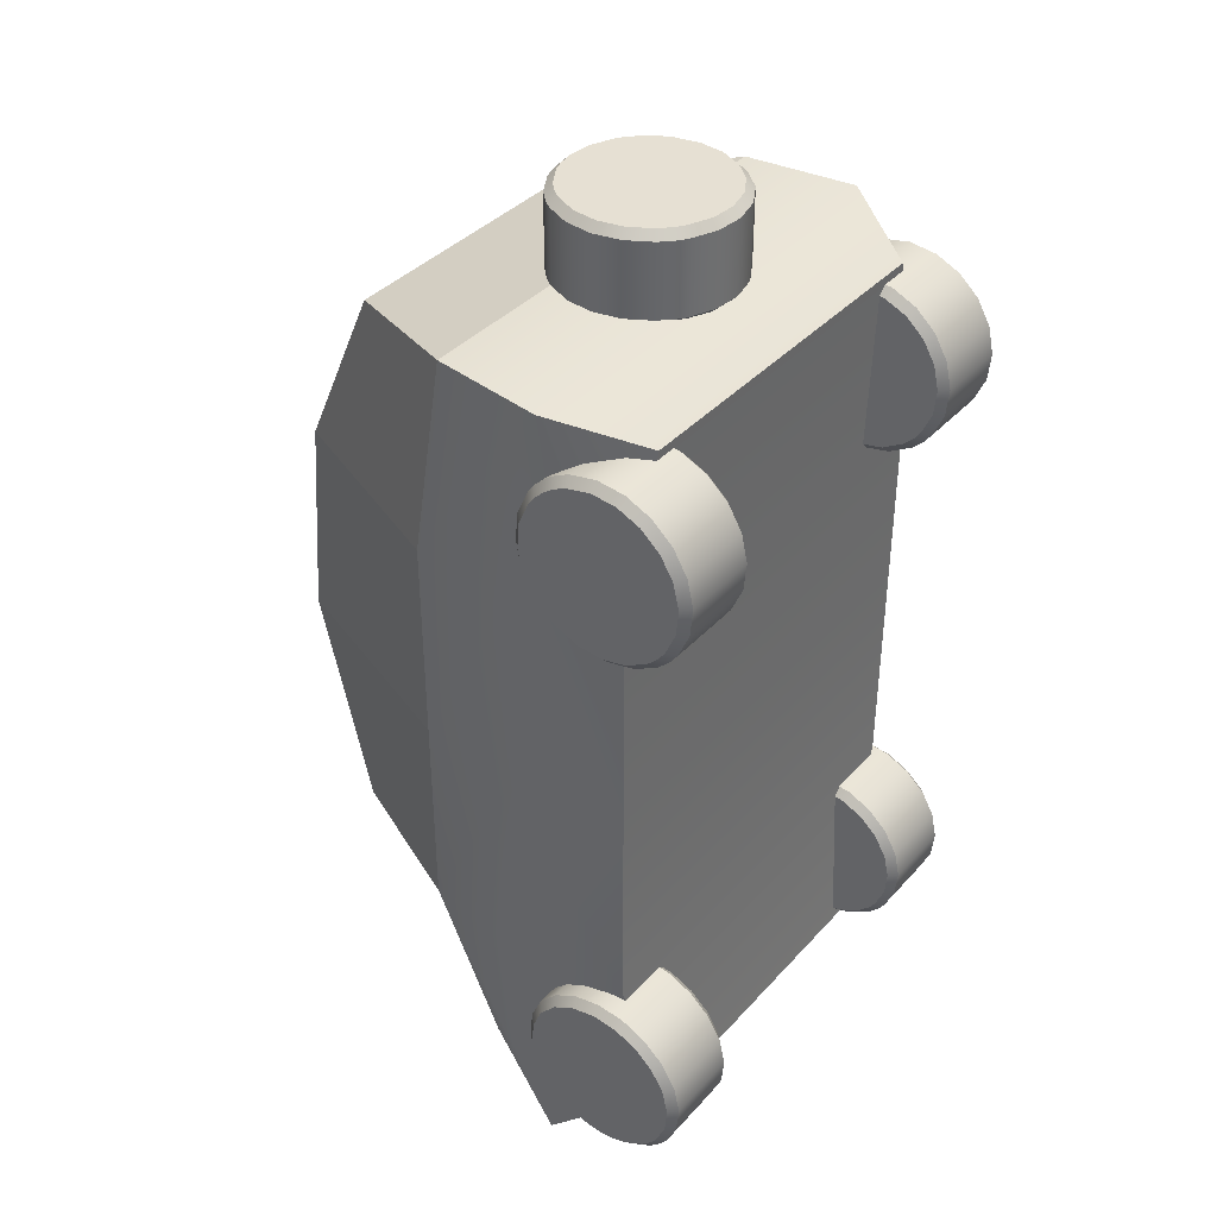
<metadata>
{"format":"obj","ext":"obj","renderer":"f3d","projection":"perspective","resolution":1024,"background":"white","views":[{"elev":38.4,"azim":-52.9,"up":"+Z"}]}
</metadata>
<code>
g pCylinder6
v -17.78 17.34 29.7
v -16.9 16.49 29.98
v -17.78 15.39 25.88
v -17.78 16.95 28.52
v -17.78 14.1 24.59
v -16.9 13.57 25.31
v -17.78 13.09 23.86
v -17.78 10.28 22.64
v -17.78 7.227 22.36
v -17.78 1.601 24.59
v -17.78 4.237 23.03
v -17.78 0.308 25.88
v -16.9 1.033 26.4
v -17.78 -0.4234 26.89
v -17.78 -1.638 29.7
v -17.78 -1.924 32.75
v -17.78 -1.253 35.74
v -17.78 0.3084 38.38
v -17.78 2.608 40.4
v -17.78 5.421 41.62
v -16.9 11.19 40.38
v -17.78 11.46 41.23
v -17.78 8.472 41.9
v -17.78 14.1 39.67
v -17.78 13.09 40.4
v -16.9 12.56 39.68
v -17.78 15.39 38.38
v -16.9 14.67 37.85
v -17.78 16.12 37.37
v -17.78 17.62 31.51
v -17.78 17.34 34.56
v -25.92 17.34 29.7
v -25.92 16.95 28.52
v -25.92 15.39 25.88
v -26.8 14.67 26.4
v -25.92 14.1 24.59
v -25.92 13.09 23.86
v -25.92 10.28 22.64
v -25.92 7.227 22.36
v -25.92 4.238 23.03
v -25.92 1.601 24.59
v -26.8 2.125 25.31
v -25.92 0.3084 25.88
v -25.92 -0.4231 26.89
v -25.92 -1.638 29.7
v -25.92 -1.924 32.75
v -25.92 -1.254 35.74
v -25.92 0.308 38.38
v -25.92 2.608 40.4
v -26.8 3.135 39.68
v -25.92 5.42 41.62
v -25.92 8.471 41.9
v -25.92 11.46 41.23
v -26.8 11.19 40.38
v -25.92 13.09 40.4
v -25.92 14.1 39.67
v -26.8 13.57 38.94
v -25.92 15.39 38.38
v -25.92 16.12 37.37
v -25.92 17.34 34.56
v -25.92 17.62 31.51
v -26.8 16.73 31.5
v -16.9 16.49 34.28
v -16.9 15.4 36.84
v -16.9 13.57 38.94
v -16.9 8.474 41.01
v -16.9 5.699 40.77
v -16.9 3.135 39.68
v -16.9 1.033 37.85
v -16.9 -0.4021 35.47
v -16.9 -1.03 32.75
v -16.9 -0.788 29.98
v -16.9 0.299 27.41
v -16.9 2.125 25.31
v -16.9 4.512 23.88
v -16.9 7.225 23.25
v -16.9 9.999 23.49
v -16.9 12.56 24.58
v -16.9 14.67 26.4
v -16.9 16.1 28.79
v -16.9 16.73 31.5
v -26.8 16.49 29.98
v -26.8 16.1 28.79
v -26.8 13.57 25.31
v -26.8 12.56 24.58
v -26.8 9.999 23.49
v -26.8 7.225 23.25
v -26.8 4.512 23.88
v -26.8 1.033 26.4
v -26.8 0.299 27.41
v -26.8 -0.788 29.98
v -26.8 -1.03 32.75
v -26.8 -0.4021 35.47
v -26.8 1.033 37.85
v -26.8 5.699 40.77
v -26.8 8.474 41.01
v -26.8 12.56 39.68
v -26.8 14.67 37.85
v -26.8 15.4 36.84
v -26.8 16.49 34.28
v -17.78 17.34 -36.22
v -16.9 16.49 -35.94
v -17.78 15.39 -40.04
v -17.78 16.95 -37.4
v -17.78 14.1 -41.33
v -16.9 13.57 -40.61
v -17.78 10.28 -43.28
v -17.78 13.09 -42.06
v -16.9 7.225 -42.67
v -17.78 7.227 -43.56
v -17.78 8.471 -43.56
v -16.9 8.474 -42.67
v -17.78 5.42 -43.28
v -16.9 5.699 -42.43
v -17.78 1.601 -41.33
v -17.78 4.237 -42.89
v -17.78 0.308 -40.04
v -16.9 1.033 -39.52
v -17.78 -0.4234 -39.03
v -17.78 -1.638 -36.22
v -17.78 -1.924 -33.17
v -17.78 -1.253 -30.18
v -17.78 0.3084 -27.54
v -17.78 2.608 -25.52
v -17.78 5.421 -24.3
v -17.78 8.472 -24.02
v -17.78 11.46 -24.69
v -17.78 14.1 -26.25
v -17.78 16.12 -28.55
v -17.78 17.62 -34.41
v -17.78 17.34 -31.36
v -25.92 17.34 -36.22
v -25.92 16.95 -37.4
v -25.92 15.39 -40.04
v -26.8 14.67 -39.52
v -25.92 14.1 -41.33
v -25.92 13.09 -42.06
v -25.92 10.28 -43.28
v -26.8 9.999 -42.43
v -25.92 8.472 -43.56
v -25.92 7.227 -43.56
v -26.8 7.225 -42.67
v -25.92 5.421 -43.28
v -25.92 4.238 -42.89
v -25.92 1.601 -41.33
v -26.8 2.125 -40.61
v -25.92 0.3084 -40.04
v -25.92 -0.4231 -39.03
v -25.92 -1.638 -36.22
v -25.92 -1.924 -33.17
v -25.92 -1.254 -30.18
v -25.92 0.308 -27.54
v -25.92 2.608 -25.52
v -25.92 5.42 -24.3
v -26.8 5.699 -25.15
v -25.92 8.471 -24.02
v -25.92 11.46 -24.69
v -25.92 14.1 -26.25
v -25.92 16.12 -28.55
v -25.92 17.34 -31.36
v -25.92 17.62 -34.41
v -26.8 16.73 -34.42
v -16.9 16.49 -31.64
v -16.9 15.4 -29.08
v -16.9 13.57 -26.98
v -16.9 11.19 -25.54
v -16.9 8.474 -24.91
v -16.9 5.699 -25.15
v -16.9 3.135 -26.24
v -16.9 1.033 -28.07
v -16.9 -0.4021 -30.45
v -16.9 -1.03 -33.17
v -16.9 -0.788 -35.94
v -16.9 0.299 -38.5
v -16.9 2.125 -40.61
v -16.9 4.512 -42.04
v -16.9 9.999 -42.43
v -16.9 12.56 -41.34
v -16.9 14.67 -39.52
v -16.9 16.1 -37.13
v -16.9 16.73 -34.42
v -26.8 16.49 -35.94
v -26.8 16.1 -37.13
v -26.8 13.57 -40.61
v -26.8 12.56 -41.34
v -26.8 8.474 -42.67
v -26.8 5.699 -42.43
v -26.8 4.512 -42.04
v -26.8 1.033 -39.52
v -26.8 0.299 -38.5
v -26.8 -0.788 -35.94
v -26.8 -1.03 -33.17
v -26.8 -0.4021 -30.45
v -26.8 1.033 -28.07
v -26.8 3.135 -26.24
v -26.8 8.474 -24.91
v -26.8 11.19 -25.54
v -26.8 13.57 -26.98
v -26.8 15.4 -29.08
v -26.8 16.49 -31.64
v -20.05 6.188 42.65
v 20.05 6.188 42.65
v -24.07 27.61 45.7
v 24.07 27.61 45.7
v -19.66 27.61 -46.41
v 19.66 27.61 -46.41
v -17.65 5.642 -44.12
v 17.65 5.642 -44.12
v -24.07 31.48 0
v 24.07 31.48 0
v 24.07 6.774 0
v -24.07 6.774 0
v -24.07 31.48 22.85
v 24.07 31.48 22.85
v 24.07 6.774 22.85
v -24.07 6.774 22.85
v -24.07 6.774 -22.85
v 24.07 6.774 -22.85
v 24.07 31.48 -22.85
v -24.07 31.48 -22.85
v -15 54.91 0
v 15 54.91 0
v 15 49.01 -25.11
v -15 49.01 -25.11
v -15 52.99 22.85
v 15 52.99 22.85
v -15 44.69 41.35
v 15 44.69 41.35
v -25.67 15.26 45.7
v 25.67 15.26 45.7
v 25.67 19.13 22.85
v 25.67 19.13 0
v 25.67 19.13 -22.85
v 25.67 15.26 -48.33
v -25.67 15.26 -48.33
v -25.67 19.13 -22.85
v -25.67 19.13 0
v -25.67 19.13 22.85
v -1.952 31.89 45.66
v -1.673 31.04 44.78
v -5.771 29.95 45.66
v -3.135 31.51 45.66
v -7.064 28.66 45.66
v -6.339 28.13 44.78
v -7.796 27.65 45.66
v -9.01 24.84 45.66
v -9.296 21.79 45.66
v -7.064 16.16 45.66
v -8.626 18.8 45.66
v -5.771 14.87 45.66
v -5.247 15.59 44.78
v -4.764 14.14 45.66
v -1.951 12.92 45.66
v 1.099 12.63 45.66
v 4.089 13.31 45.66
v 6.725 14.87 45.66
v 8.749 17.17 45.66
v 9.964 19.98 45.66
v 8.728 25.75 44.78
v 9.579 26.02 45.66
v 10.25 23.03 45.66
v 8.017 28.66 45.66
v 8.749 27.65 45.66
v 8.027 27.12 44.78
v 6.724 29.95 45.66
v 6.201 29.22 44.78
v 5.718 30.68 45.66
v -0.1458 32.18 45.66
v 2.905 31.89 45.66
v -1.951 31.89 53.81
v -3.135 31.51 53.81
v -5.771 29.95 53.81
v -5.247 29.22 54.69
v -7.064 28.66 53.81
v -7.796 27.65 53.81
v -9.01 24.84 53.81
v -9.296 21.79 53.81
v -8.626 18.8 53.81
v -7.064 16.16 53.81
v -6.339 16.68 54.69
v -5.771 14.87 53.81
v -4.765 14.14 53.81
v -1.952 12.92 53.81
v 1.099 12.63 53.81
v 4.088 13.31 53.81
v 6.724 14.87 53.81
v 8.749 17.17 53.81
v 8.027 17.69 54.69
v 9.964 19.98 53.81
v 10.25 23.03 53.81
v 9.579 26.02 53.81
v 8.728 25.75 54.69
v 8.749 27.65 53.81
v 8.018 28.66 53.81
v 7.293 28.13 54.69
v 6.725 29.95 53.81
v 5.718 30.68 53.81
v 2.905 31.89 53.81
v -0.1452 32.18 53.81
v -0.1477 31.29 54.69
v 2.627 31.04 44.78
v 5.19 29.96 44.78
v 7.293 28.13 44.78
v 9.355 23.03 44.78
v 9.114 20.26 44.78
v 8.027 17.69 44.78
v 6.201 15.59 44.78
v 3.814 14.16 44.78
v 1.101 13.53 44.78
v -1.673 13.77 44.78
v -4.237 14.86 44.78
v -6.339 16.68 44.78
v -7.775 19.07 44.78
v -8.402 21.78 44.78
v -8.16 24.56 44.78
v -7.073 27.12 44.78
v -5.247 29.22 44.78
v -2.861 30.66 44.78
v -0.1477 31.29 44.78
v -1.673 31.04 54.69
v -2.861 30.66 54.69
v -6.339 28.13 54.69
v -7.073 27.12 54.69
v -8.16 24.56 54.69
v -8.402 21.78 54.69
v -7.775 19.07 54.69
v -5.247 15.59 54.69
v -4.237 14.86 54.69
v -1.673 13.77 54.69
v 1.101 13.53 54.69
v 3.814 14.16 54.69
v 6.201 15.59 54.69
v 9.114 20.26 54.69
v 9.355 23.03 54.69
v 8.027 27.12 54.69
v 6.201 29.22 54.69
v 5.19 29.96 54.69
v 2.627 31.04 54.69
v 25.16 17.34 29.7
v 26.04 16.49 29.98
v 25.16 15.39 25.88
v 25.16 16.95 28.52
v 25.16 14.1 24.59
v 26.04 13.57 25.31
v 25.16 13.09 23.86
v 25.16 10.28 22.64
v 25.16 7.227 22.36
v 25.16 1.601 24.59
v 25.16 4.237 23.03
v 25.16 0.308 25.88
v 26.04 1.033 26.4
v 25.16 -0.4234 26.89
v 25.16 -1.638 29.7
v 25.16 -1.924 32.75
v 25.16 -1.253 35.74
v 25.16 0.3084 38.38
v 25.16 2.608 40.4
v 25.16 5.421 41.62
v 26.04 11.19 40.38
v 25.16 11.46 41.23
v 25.16 8.472 41.9
v 25.16 14.1 39.67
v 25.16 13.09 40.4
v 26.04 12.56 39.68
v 25.16 15.39 38.38
v 26.04 14.67 37.85
v 25.16 16.12 37.37
v 25.16 17.62 31.51
v 25.16 17.34 34.56
v 17.01 17.34 29.7
v 17.01 16.95 28.52
v 17.01 15.39 25.88
v 16.13 14.67 26.4
v 17.01 14.1 24.59
v 17.01 13.09 23.86
v 17.01 10.28 22.64
v 17.01 7.227 22.36
v 17.01 4.238 23.03
v 17.01 1.601 24.59
v 16.13 2.125 25.31
v 17.01 0.3084 25.88
v 17.01 -0.4231 26.89
v 17.01 -1.638 29.7
v 17.01 -1.924 32.75
v 17.01 -1.254 35.74
v 17.01 0.308 38.38
v 17.01 2.608 40.4
v 16.13 3.135 39.68
v 17.01 5.42 41.62
v 17.01 8.471 41.9
v 17.01 11.46 41.23
v 16.13 11.19 40.38
v 17.01 13.09 40.4
v 17.01 14.1 39.67
v 16.13 13.57 38.94
v 17.01 15.39 38.38
v 17.01 16.12 37.37
v 17.01 17.34 34.56
v 17.01 17.62 31.51
v 16.13 16.73 31.5
v 26.04 16.49 34.28
v 26.04 15.4 36.84
v 26.04 13.57 38.94
v 26.04 8.474 41.01
v 26.04 5.699 40.77
v 26.04 3.135 39.68
v 26.04 1.033 37.85
v 26.04 -0.4021 35.47
v 26.04 -1.03 32.75
v 26.04 -0.788 29.98
v 26.04 0.299 27.41
v 26.04 2.125 25.31
v 26.04 4.512 23.88
v 26.04 7.225 23.25
v 26.04 9.999 23.49
v 26.04 12.56 24.58
v 26.04 14.67 26.4
v 26.04 16.1 28.79
v 26.04 16.73 31.5
v 16.13 16.49 29.98
v 16.13 16.1 28.79
v 16.13 13.57 25.31
v 16.13 12.56 24.58
v 16.13 9.999 23.49
v 16.13 7.225 23.25
v 16.13 4.512 23.88
v 16.13 1.033 26.4
v 16.13 0.299 27.41
v 16.13 -0.788 29.98
v 16.13 -1.03 32.75
v 16.13 -0.4021 35.47
v 16.13 1.033 37.85
v 16.13 5.699 40.77
v 16.13 8.474 41.01
v 16.13 12.56 39.68
v 16.13 14.67 37.85
v 16.13 15.4 36.84
v 16.13 16.49 34.28
v 25.16 17.34 -36.22
v 26.04 16.49 -35.94
v 25.16 15.39 -40.04
v 25.16 16.95 -37.4
v 25.16 14.1 -41.33
v 26.04 13.57 -40.61
v 25.16 10.28 -43.28
v 25.16 13.09 -42.06
v 26.04 7.225 -42.67
v 25.16 7.227 -43.56
v 25.16 8.471 -43.56
v 26.04 8.474 -42.67
v 25.16 5.42 -43.28
v 26.04 5.699 -42.43
v 25.16 1.601 -41.33
v 25.16 4.237 -42.89
v 25.16 0.308 -40.04
v 26.04 1.033 -39.52
v 25.16 -0.4234 -39.03
v 25.16 -1.638 -36.22
v 25.16 -1.924 -33.17
v 25.16 -1.253 -30.18
v 25.16 0.3084 -27.54
v 25.16 2.608 -25.52
v 25.16 5.421 -24.3
v 25.16 8.472 -24.02
v 25.16 11.46 -24.69
v 25.16 14.1 -26.25
v 25.16 16.12 -28.55
v 25.16 17.62 -34.41
v 25.16 17.34 -31.36
v 17.01 17.34 -36.22
v 17.01 16.95 -37.4
v 17.01 15.39 -40.04
v 16.13 14.67 -39.52
v 17.01 14.1 -41.33
v 17.01 13.09 -42.06
v 17.01 10.28 -43.28
v 16.13 9.999 -42.43
v 17.01 8.472 -43.56
v 17.01 7.227 -43.56
v 16.13 7.225 -42.67
v 17.01 5.421 -43.28
v 17.01 4.238 -42.89
v 17.01 1.601 -41.33
v 16.13 2.125 -40.61
v 17.01 0.3084 -40.04
v 17.01 -0.4231 -39.03
v 17.01 -1.638 -36.22
v 17.01 -1.924 -33.17
v 17.01 -1.254 -30.18
v 17.01 0.308 -27.54
v 17.01 2.608 -25.52
v 17.01 5.42 -24.3
v 16.13 5.699 -25.15
v 17.01 8.471 -24.02
v 17.01 11.46 -24.69
v 17.01 14.1 -26.25
v 17.01 16.12 -28.55
v 17.01 17.34 -31.36
v 17.01 17.62 -34.41
v 16.13 16.73 -34.42
v 26.04 16.49 -31.64
v 26.04 15.4 -29.08
v 26.04 13.57 -26.98
v 26.04 11.19 -25.54
v 26.04 8.474 -24.91
v 26.04 5.699 -25.15
v 26.04 3.135 -26.24
v 26.04 1.033 -28.07
v 26.04 -0.4021 -30.45
v 26.04 -1.03 -33.17
v 26.04 -0.788 -35.94
v 26.04 0.299 -38.5
v 26.04 2.125 -40.61
v 26.04 4.512 -42.04
v 26.04 9.999 -42.43
v 26.04 12.56 -41.34
v 26.04 14.67 -39.52
v 26.04 16.1 -37.13
v 26.04 16.73 -34.42
v 16.13 16.49 -35.94
v 16.13 16.1 -37.13
v 16.13 13.57 -40.61
v 16.13 12.56 -41.34
v 16.13 8.474 -42.67
v 16.13 5.699 -42.43
v 16.13 4.512 -42.04
v 16.13 1.033 -39.52
v 16.13 0.299 -38.5
v 16.13 -0.788 -35.94
v 16.13 -1.03 -33.17
v 16.13 -0.4021 -30.45
v 16.13 1.033 -28.07
v 16.13 3.135 -26.24
v 16.13 8.474 -24.91
v 16.13 11.19 -25.54
v 16.13 13.57 -26.98
v 16.13 15.4 -29.08
v 16.13 16.49 -31.64
f 80 2 81
f 78 6 79
f 73 13 74
f 21 66 26
f 64 28 65
f 63 64 65 26 66 67 68 69 70 71 72 73 74 75 76 77 78 79 80 81
f 1 4 33 32
f 4 3 34 33
f 5 7 37 36
f 7 8 38 37
f 8 9 39 38
f 9 11 40 39
f 11 10 41 40
f 12 14 44 43
f 14 15 45 44
f 15 16 46 45
f 16 17 47 46
f 17 18 48 47
f 18 19 49 48
f 19 20 51 49
f 20 23 52 51
f 23 22 53 52
f 25 24 56 55
f 27 29 59 58
f 29 31 60 59
f 31 30 61 60
f 3 5 36 34
f 10 12 43 41
f 22 25 55 53
f 24 27 58 56
f 30 1 32 61
f 2 1 30 81
f 3 79 6 5
f 10 74 13 12
f 22 21 26 25
f 24 65 28 27
f 80 4 1 2
f 79 3 4 80
f 78 7 5 6
f 77 8 7 78
f 76 9 8 77
f 75 11 9 76
f 74 10 11 75
f 73 14 12 13
f 72 15 14 73
f 71 16 15 72
f 70 17 16 71
f 69 18 17 70
f 68 19 18 69
f 67 20 19 68
f 66 23 20 67
f 21 22 23 66
f 65 24 25 26
f 64 29 27 28
f 63 31 29 64
f 81 30 31 63
f 32 82 62 61
f 35 34 36 84
f 42 41 43 89
f 54 53 55 97
f 57 56 58 98
f 82 32 33 83
f 83 33 34 35
f 84 36 37 85
f 85 37 38 86
f 86 38 39 87
f 87 39 40 88
f 88 40 41 42
f 89 43 44 90
f 90 44 45 91
f 91 45 46 92
f 92 46 47 93
f 93 47 48 94
f 94 48 49 50
f 50 49 51 95
f 95 51 52 96
f 96 52 53 54
f 97 55 56 57
f 98 58 59 99
f 99 59 60 100
f 100 60 61 62
f 83 35 84
f 88 42 89
f 96 54 97
f 97 57 98
f 100 62 82
f 82 83 84 85 86 87 88 89 90 91 92 93 94 50 95 96 97 98 99 100
f 180 102 181
f 178 106 179
f 109 112 177 114
f 174 118 175
f 163 164 165 166 167 168 169 170 171 172 173 174 175 176 114 177 178 179 180 181
f 101 104 133 132
f 104 103 134 133
f 105 108 137 136
f 108 107 138 137
f 111 110 141 140
f 113 116 144 143
f 116 115 145 144
f 117 119 148 147
f 119 120 149 148
f 120 121 150 149
f 121 122 151 150
f 122 123 152 151
f 123 124 153 152
f 124 125 154 153
f 125 126 156 154
f 126 127 157 156
f 127 128 158 157
f 128 129 159 158
f 129 131 160 159
f 131 130 161 160
f 103 105 136 134
f 107 111 140 138
f 110 113 143 141
f 115 117 147 145
f 130 101 132 161
f 102 101 130 181
f 103 179 106 105
f 107 177 112 111
f 110 109 114 113
f 115 175 118 117
f 180 104 101 102
f 179 103 104 180
f 178 108 105 106
f 177 107 108 178
f 109 110 111 112
f 176 116 113 114
f 175 115 116 176
f 174 119 117 118
f 173 120 119 174
f 172 121 120 173
f 171 122 121 172
f 170 123 122 171
f 169 124 123 170
f 168 125 124 169
f 167 126 125 168
f 166 127 126 167
f 165 128 127 166
f 164 129 128 165
f 163 131 129 164
f 181 130 131 163
f 132 182 162 161
f 135 134 136 184
f 139 138 140 186
f 142 141 143 187
f 146 145 147 189
f 182 132 133 183
f 183 133 134 135
f 184 136 137 185
f 185 137 138 139
f 186 140 141 142
f 187 143 144 188
f 188 144 145 146
f 189 147 148 190
f 190 148 149 191
f 191 149 150 192
f 192 150 151 193
f 193 151 152 194
f 194 152 153 195
f 195 153 154 155
f 155 154 156 196
f 196 156 157 197
f 197 157 158 198
f 198 158 159 199
f 199 159 160 200
f 200 160 161 162
f 183 135 184
f 185 139 186
f 186 142 187
f 188 146 189
f 200 162 182
f 182 183 184 185 186 187 188 189 190 191 192 193 194 195 155 196 197 198 199 200
f 229 230 204 203
f 201 202 230 229
f 221 222 223 224
f 225 226 222 221
f 227 228 226 225
f 205 206 234 235
f 235 234 208 207
f 217 218 211 212
f 212 211 215 216
f 216 215 202 201
f 207 208 218 217
f 210 232 233 219
f 214 231 232 210
f 230 231 214 204
f 219 233 234 206
f 202 215 231 230
f 232 231 215 211
f 233 232 211 218
f 234 233 218 208
f 220 236 237 209
f 209 237 238 213
f 213 238 229 203
f 235 236 220 205
f 207 217 236 235
f 237 236 217 212
f 238 237 212 216
f 229 238 216 201
f 220 219 206 205
f 210 219 223 222
f 219 220 224 223
f 220 209 221 224
f 214 210 222 226
f 209 213 225 221
f 203 204 228 227
f 204 214 226 228
f 213 203 227 225
f 318 240 319
f 316 244 317
f 311 251 312
f 259 304 264
f 302 266 303
f 301 302 303 264 304 305 306 307 308 309 310 311 312 313 314 315 316 317 318 319
f 239 242 271 270
f 242 241 272 271
f 243 245 275 274
f 245 246 276 275
f 246 247 277 276
f 247 249 278 277
f 249 248 279 278
f 250 252 282 281
f 252 253 283 282
f 253 254 284 283
f 254 255 285 284
f 255 256 286 285
f 256 257 287 286
f 257 258 289 287
f 258 261 290 289
f 261 260 291 290
f 263 262 294 293
f 265 267 297 296
f 267 269 298 297
f 269 268 299 298
f 241 243 274 272
f 248 250 281 279
f 260 263 293 291
f 262 265 296 294
f 268 239 270 299
f 240 239 268 319
f 241 317 244 243
f 248 312 251 250
f 260 259 264 263
f 262 303 266 265
f 318 242 239 240
f 317 241 242 318
f 316 245 243 244
f 315 246 245 316
f 314 247 246 315
f 313 249 247 314
f 312 248 249 313
f 311 252 250 251
f 310 253 252 311
f 309 254 253 310
f 308 255 254 309
f 307 256 255 308
f 306 257 256 307
f 305 258 257 306
f 304 261 258 305
f 259 260 261 304
f 303 262 263 264
f 302 267 265 266
f 301 269 267 302
f 319 268 269 301
f 270 320 300 299
f 273 272 274 322
f 280 279 281 327
f 292 291 293 335
f 295 294 296 336
f 320 270 271 321
f 321 271 272 273
f 322 274 275 323
f 323 275 276 324
f 324 276 277 325
f 325 277 278 326
f 326 278 279 280
f 327 281 282 328
f 328 282 283 329
f 329 283 284 330
f 330 284 285 331
f 331 285 286 332
f 332 286 287 288
f 288 287 289 333
f 333 289 290 334
f 334 290 291 292
f 335 293 294 295
f 336 296 297 337
f 337 297 298 338
f 338 298 299 300
f 321 273 322
f 326 280 327
f 334 292 335
f 335 295 336
f 338 300 320
f 320 321 322 323 324 325 326 327 328 329 330 331 332 288 333 334 335 336 337 338
f 418 340 419
f 416 344 417
f 411 351 412
f 359 404 364
f 402 366 403
f 401 402 403 364 404 405 406 407 408 409 410 411 412 413 414 415 416 417 418 419
f 339 342 371 370
f 342 341 372 371
f 343 345 375 374
f 345 346 376 375
f 346 347 377 376
f 347 349 378 377
f 349 348 379 378
f 350 352 382 381
f 352 353 383 382
f 353 354 384 383
f 354 355 385 384
f 355 356 386 385
f 356 357 387 386
f 357 358 389 387
f 358 361 390 389
f 361 360 391 390
f 363 362 394 393
f 365 367 397 396
f 367 369 398 397
f 369 368 399 398
f 341 343 374 372
f 348 350 381 379
f 360 363 393 391
f 362 365 396 394
f 368 339 370 399
f 340 339 368 419
f 341 417 344 343
f 348 412 351 350
f 360 359 364 363
f 362 403 366 365
f 418 342 339 340
f 417 341 342 418
f 416 345 343 344
f 415 346 345 416
f 414 347 346 415
f 413 349 347 414
f 412 348 349 413
f 411 352 350 351
f 410 353 352 411
f 409 354 353 410
f 408 355 354 409
f 407 356 355 408
f 406 357 356 407
f 405 358 357 406
f 404 361 358 405
f 359 360 361 404
f 403 362 363 364
f 402 367 365 366
f 401 369 367 402
f 419 368 369 401
f 370 420 400 399
f 373 372 374 422
f 380 379 381 427
f 392 391 393 435
f 395 394 396 436
f 420 370 371 421
f 421 371 372 373
f 422 374 375 423
f 423 375 376 424
f 424 376 377 425
f 425 377 378 426
f 426 378 379 380
f 427 381 382 428
f 428 382 383 429
f 429 383 384 430
f 430 384 385 431
f 431 385 386 432
f 432 386 387 388
f 388 387 389 433
f 433 389 390 434
f 434 390 391 392
f 435 393 394 395
f 436 396 397 437
f 437 397 398 438
f 438 398 399 400
f 421 373 422
f 426 380 427
f 434 392 435
f 435 395 436
f 438 400 420
f 420 421 422 423 424 425 426 427 428 429 430 431 432 388 433 434 435 436 437 438
f 518 440 519
f 516 444 517
f 447 450 515 452
f 512 456 513
f 501 502 503 504 505 506 507 508 509 510 511 512 513 514 452 515 516 517 518 519
f 439 442 471 470
f 442 441 472 471
f 443 446 475 474
f 446 445 476 475
f 449 448 479 478
f 451 454 482 481
f 454 453 483 482
f 455 457 486 485
f 457 458 487 486
f 458 459 488 487
f 459 460 489 488
f 460 461 490 489
f 461 462 491 490
f 462 463 492 491
f 463 464 494 492
f 464 465 495 494
f 465 466 496 495
f 466 467 497 496
f 467 469 498 497
f 469 468 499 498
f 441 443 474 472
f 445 449 478 476
f 448 451 481 479
f 453 455 485 483
f 468 439 470 499
f 440 439 468 519
f 441 517 444 443
f 445 515 450 449
f 448 447 452 451
f 453 513 456 455
f 518 442 439 440
f 517 441 442 518
f 516 446 443 444
f 515 445 446 516
f 447 448 449 450
f 514 454 451 452
f 513 453 454 514
f 512 457 455 456
f 511 458 457 512
f 510 459 458 511
f 509 460 459 510
f 508 461 460 509
f 507 462 461 508
f 506 463 462 507
f 505 464 463 506
f 504 465 464 505
f 503 466 465 504
f 502 467 466 503
f 501 469 467 502
f 519 468 469 501
f 470 520 500 499
f 473 472 474 522
f 477 476 478 524
f 480 479 481 525
f 484 483 485 527
f 520 470 471 521
f 521 471 472 473
f 522 474 475 523
f 523 475 476 477
f 524 478 479 480
f 525 481 482 526
f 526 482 483 484
f 527 485 486 528
f 528 486 487 529
f 529 487 488 530
f 530 488 489 531
f 531 489 490 532
f 532 490 491 533
f 533 491 492 493
f 493 492 494 534
f 534 494 495 535
f 535 495 496 536
f 536 496 497 537
f 537 497 498 538
f 538 498 499 500
f 521 473 522
f 523 477 524
f 524 480 525
f 526 484 527
f 538 500 520
f 520 521 522 523 524 525 526 527 528 529 530 531 532 533 493 534 535 536 537 538

</code>
